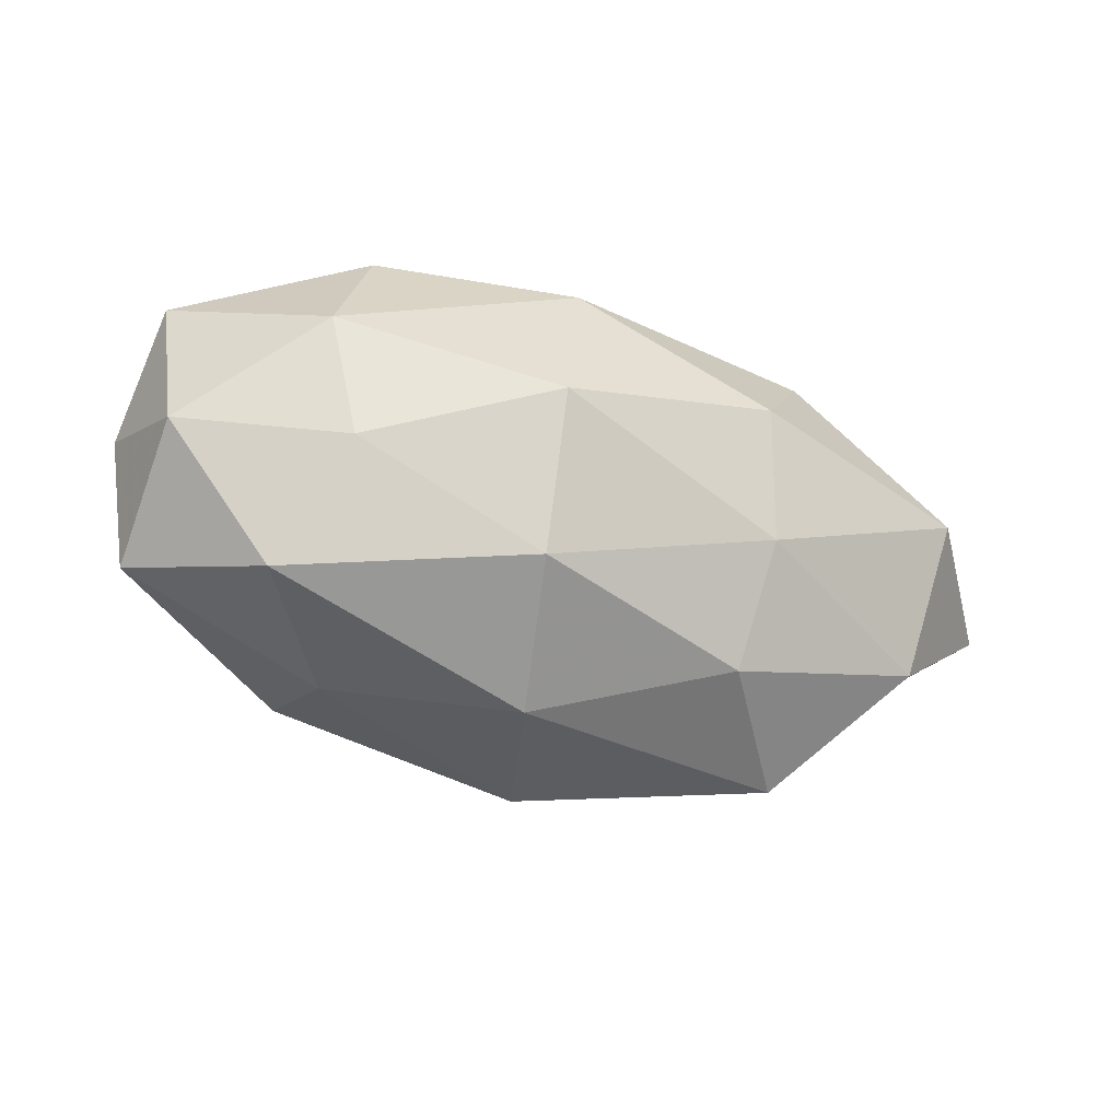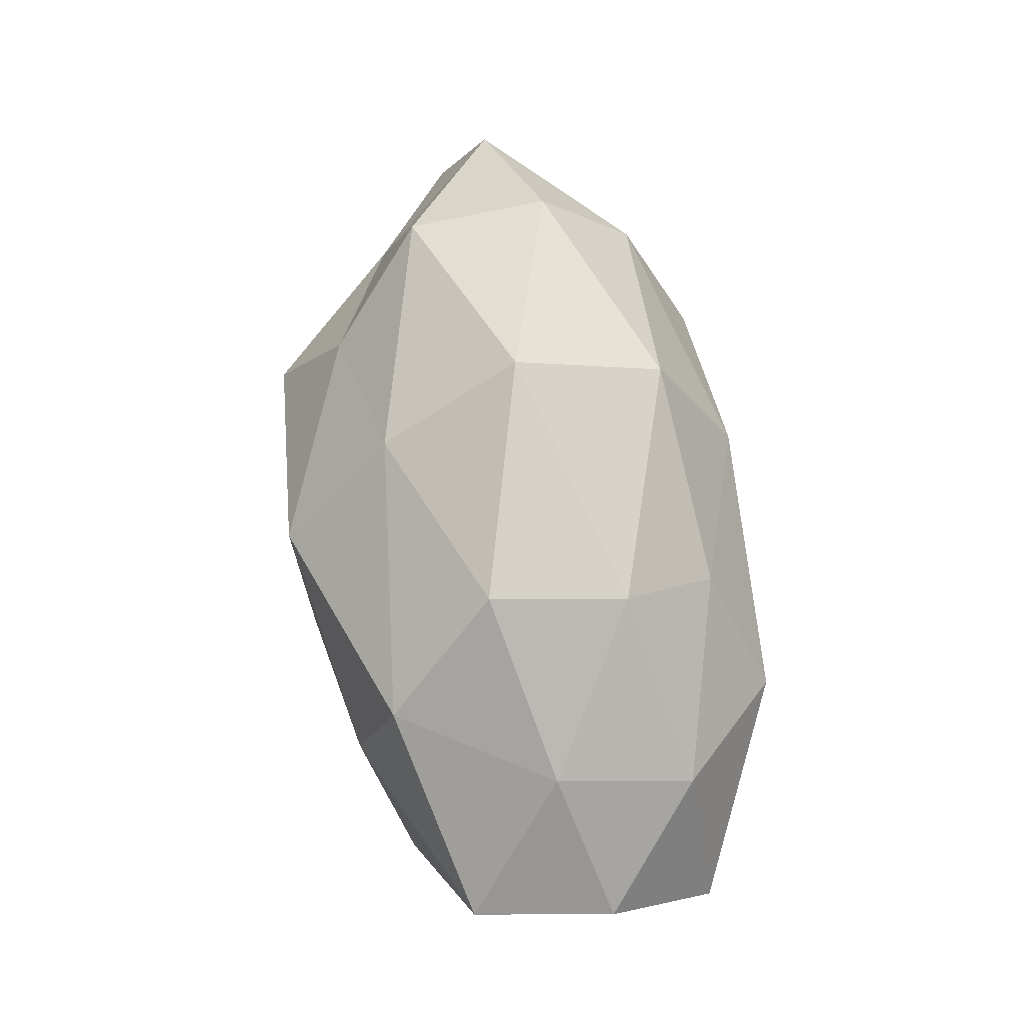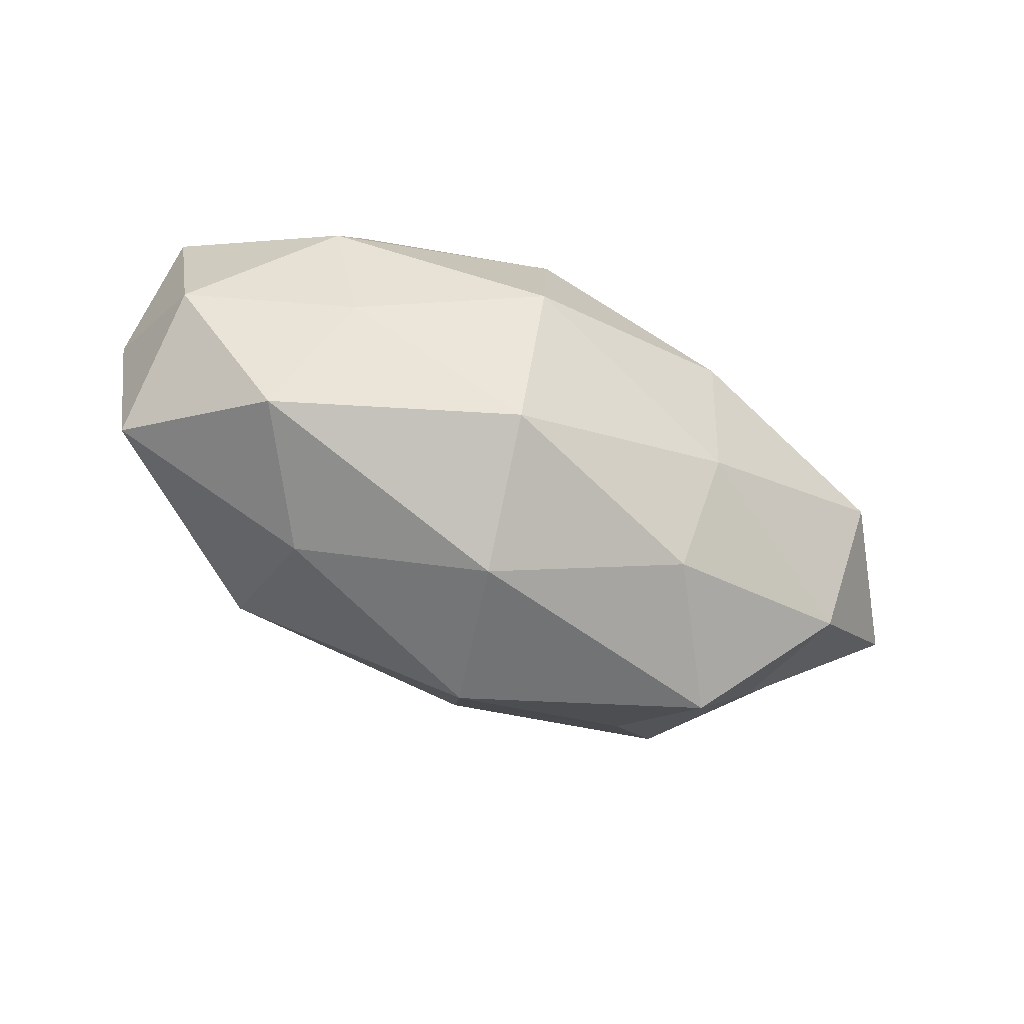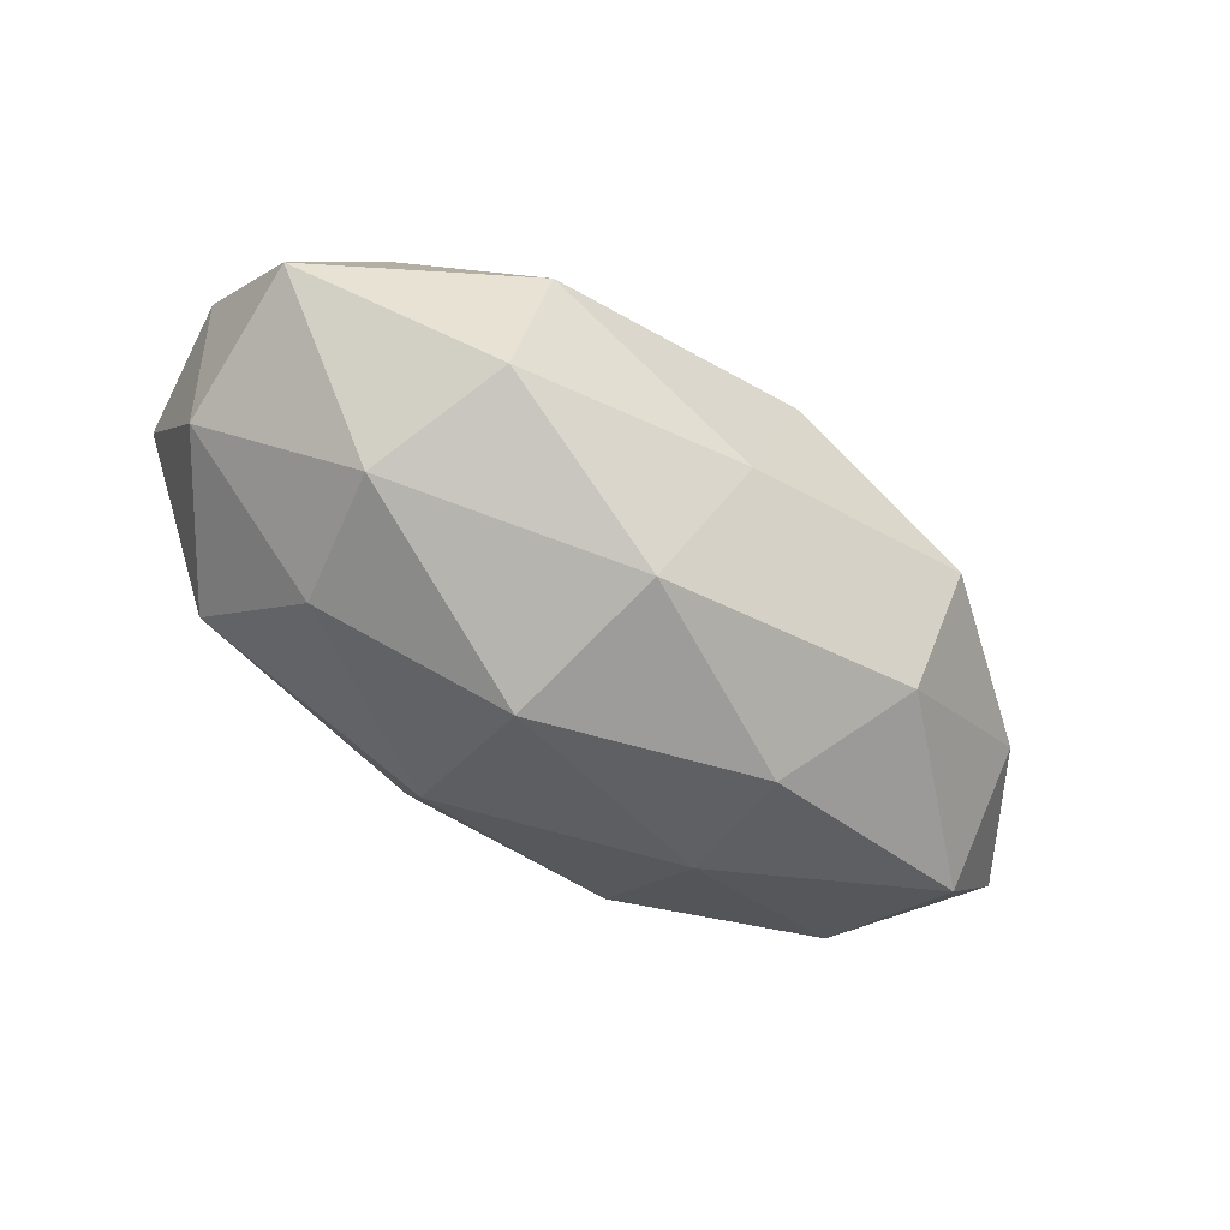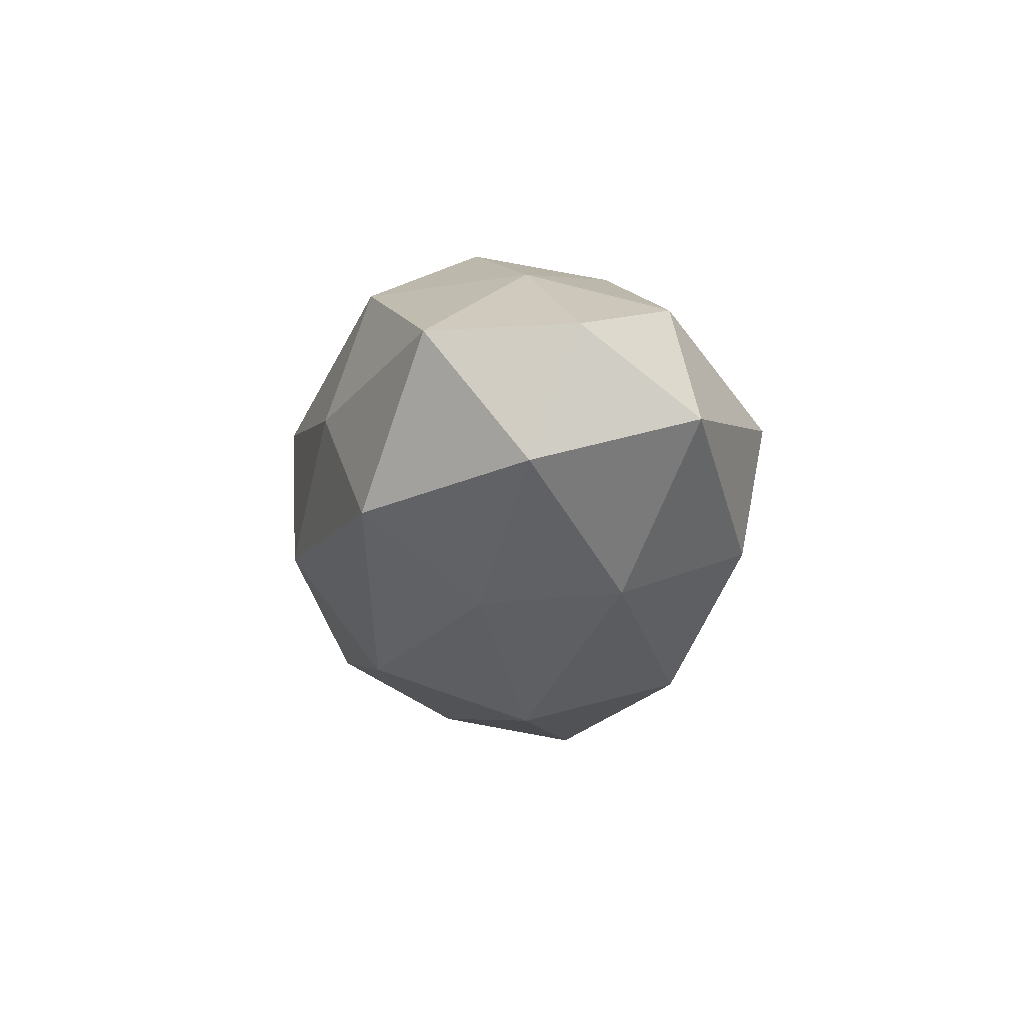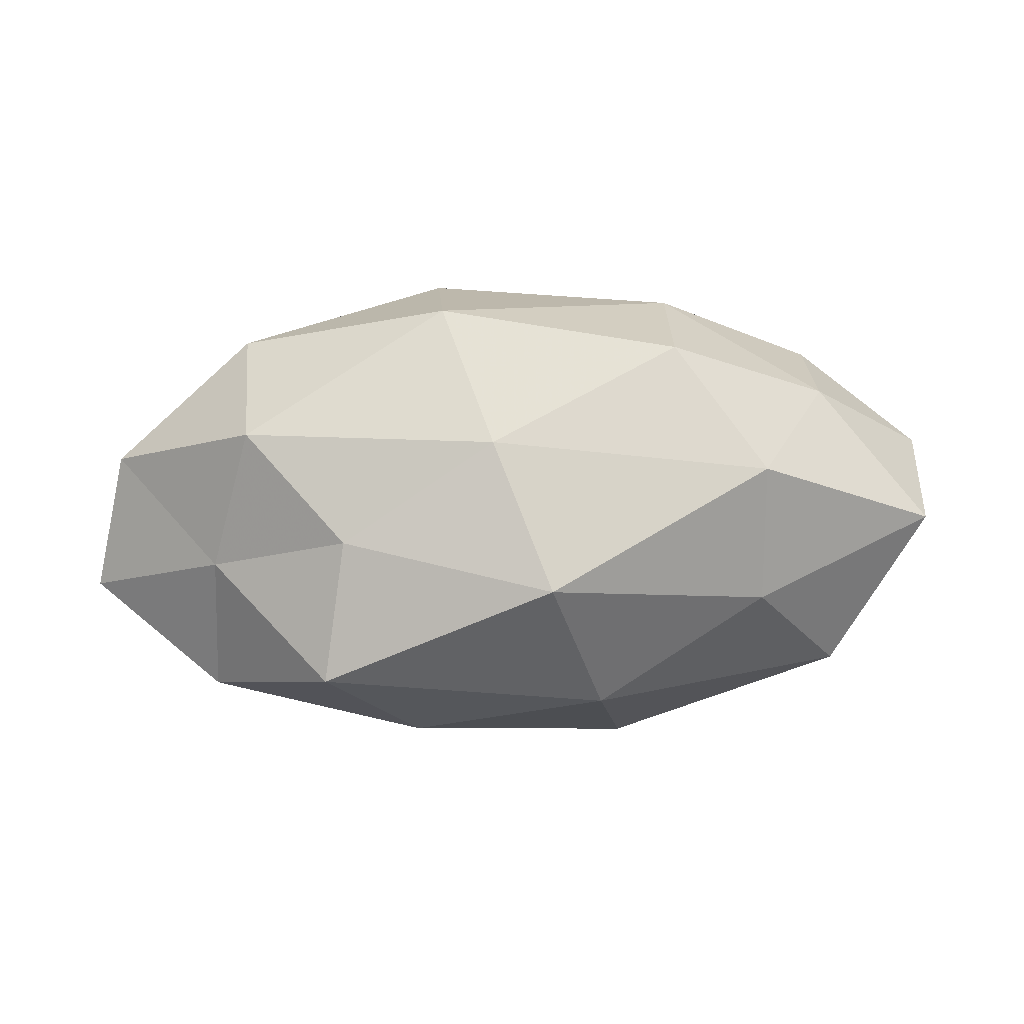
<metadata>
{"format":"obj","ext":"obj","renderer":"f3d","projection":"perspective","resolution":1024,"background":"white","views":[{"elev":-33.3,"azim":155.7,"up":"+Y"},{"elev":71.3,"azim":81.6,"up":"+Z"},{"elev":-53.1,"azim":150.3,"up":"+Y"},{"elev":-56.6,"azim":144.5,"up":"+Z"},{"elev":-16.6,"azim":87.0,"up":"+Z"},{"elev":36.5,"azim":-5.4,"up":"+Z"}]}
</metadata>
<code>
v -0.02695 0.02043 -0.01854
v 0.04114 0.01565 0.01354
v -0.01715 0.007309 -0.02851
v 0.03004 0.02543 -0.01381
v 0.03962 -0.001565 0.01849
v 0.05261 -0.01401 0.005722
v -0.05494 0.002768 0.01055
v -0.05931 -0.003253 -0.005911
v -0.01868 -0.009315 -0.02528
v 0.03969 -0.02085 -0.01211
v -0.03654 0.02014 0.01188
v -0.005792 0.02929 0.008917
v 0.0552 0.003586 0.005964
v -0.01096 0.0006614 0.03263
v 0.0001699 -0.03147 0.0106
v 0.006844 -0.03042 -0.00889
v 0.05228 -0.002001 -0.009377
v 0.05309 0.01734 -0.004462
v 0.02813 -0.02591 0.0032
v -0.04245 -0.01351 0.004117
v 0.0111 -0.01902 -0.02463
v 0.03677 0.009831 -0.02057
v -0.01037 0.01955 0.02507
v -0.02542 -0.02148 0.01249
v -0.01687 -0.02384 -0.01771
v 0.03338 -0.006699 -0.02125
v -0.02869 -0.03039 -0.00269
v -0.04844 0.01368 -0.00481
v -0.005953 -0.01704 0.02372
v 0.01594 0.0222 0.01657
v 0.01845 -0.006939 0.03008
v -0.03686 0.008201 0.02452
v -0.02913 0.02811 -0.002827
v 0.0004884 0.02789 -0.008686
v -0.04656 0.002548 -0.02148
v 0.02745 0.02898 0.003044
v 0.02865 -0.02056 0.01979
v -0.04353 -0.01618 -0.01399
v 0.01984 0.01018 0.02649
v 0.007211 0.01925 -0.02532
v 0.0113 -3.187e-05 -0.03111
v -0.03708 -0.009471 0.02169
f 2 5 13
f 13 5 6
f 10 17 6
f 6 17 13
f 2 13 18
f 18 13 17
f 19 10 6
f 16 10 19
f 16 19 15
f 8 20 7
f 21 10 16
f 4 18 22
f 18 17 22
f 12 11 23
f 25 9 21
f 25 21 16
f 10 26 17
f 21 26 10
f 22 17 26
f 16 15 27
f 27 15 24
f 27 24 20
f 25 16 27
f 7 28 8
f 11 28 7
f 24 15 29
f 30 12 23
f 31 14 29
f 32 11 7
f 23 11 32
f 23 32 14
f 12 33 11
f 1 28 33
f 11 33 28
f 33 34 1
f 12 34 33
f 3 35 1
f 9 35 3
f 35 28 1
f 35 8 28
f 2 18 36
f 36 18 4
f 30 2 36
f 30 36 12
f 36 4 34
f 36 34 12
f 5 37 6
f 6 37 19
f 15 19 37
f 15 37 29
f 5 31 37
f 29 37 31
f 38 20 8
f 25 38 9
f 27 20 38
f 25 27 38
f 38 8 35
f 38 35 9
f 39 5 2
f 23 14 39
f 30 39 2
f 30 23 39
f 39 31 5
f 39 14 31
f 1 40 3
f 22 40 4
f 34 40 1
f 34 4 40
f 9 3 41
f 9 41 21
f 21 41 26
f 26 41 22
f 41 3 40
f 41 40 22
f 20 42 7
f 20 24 42
f 14 42 29
f 29 42 24
f 7 42 32
f 14 32 42

</code>
